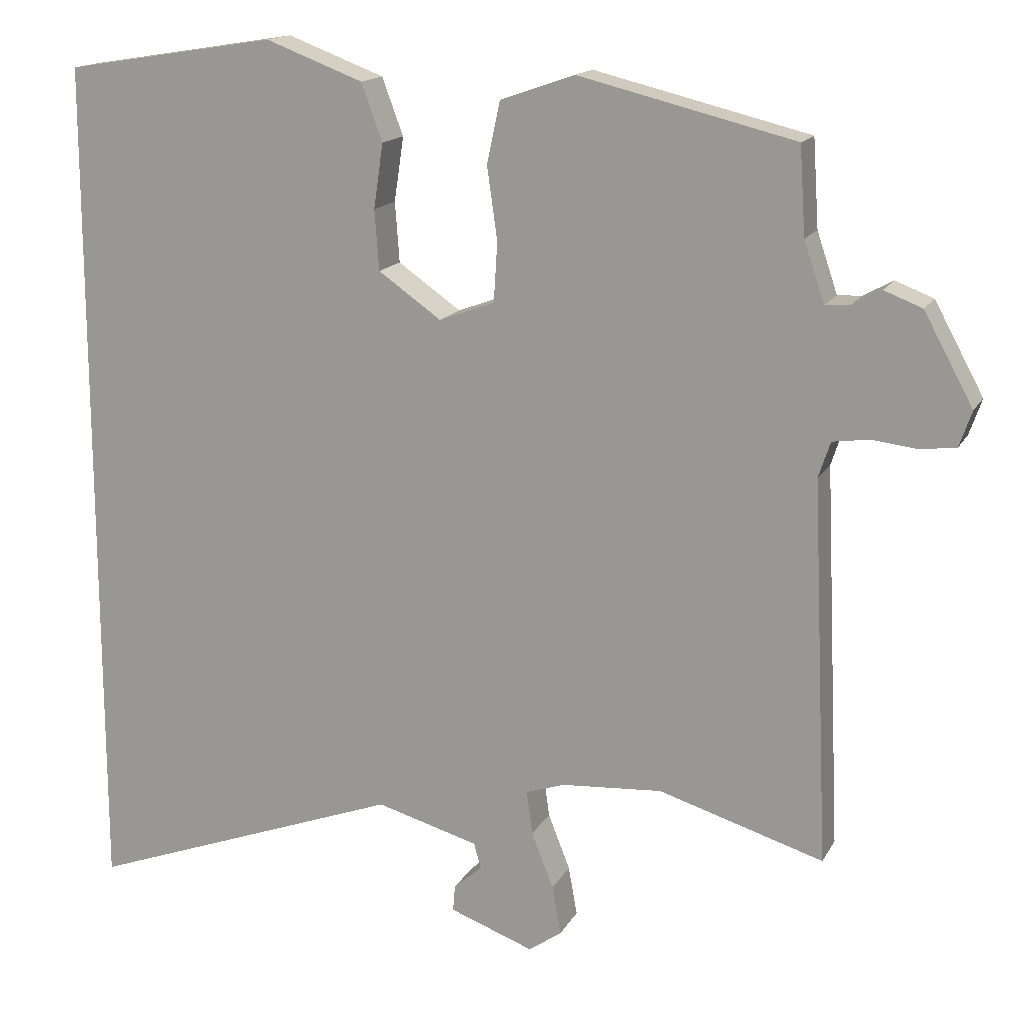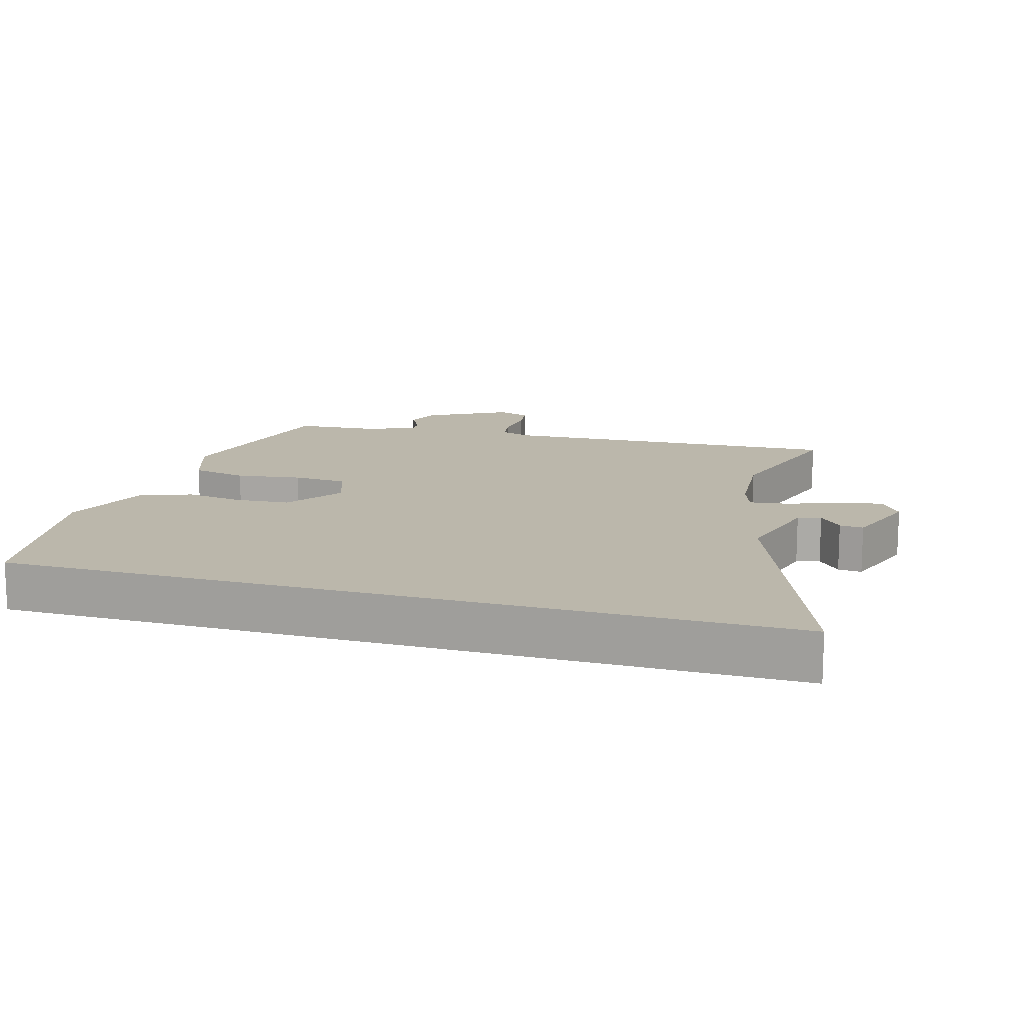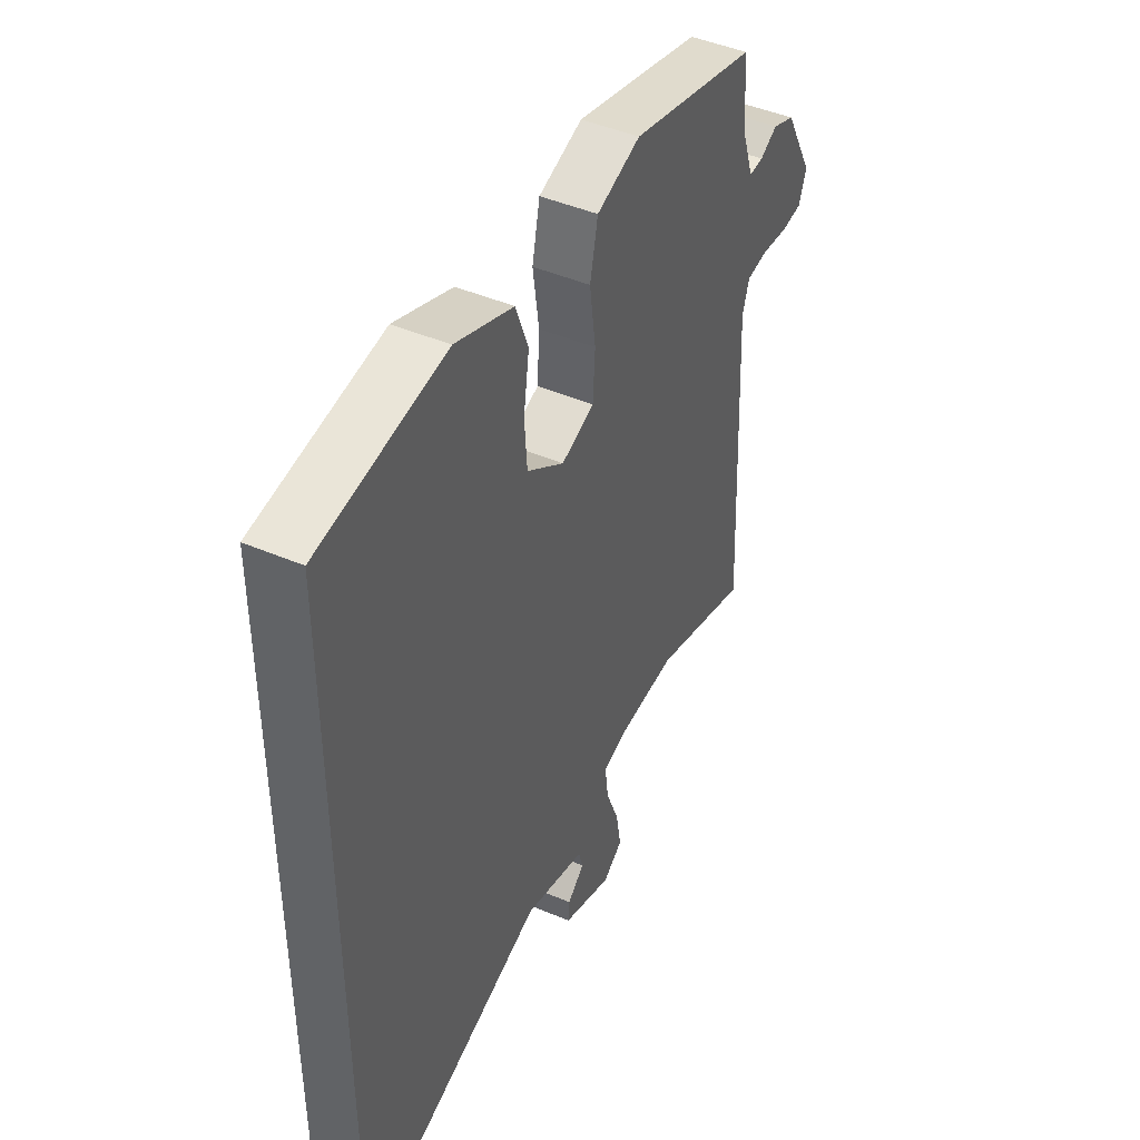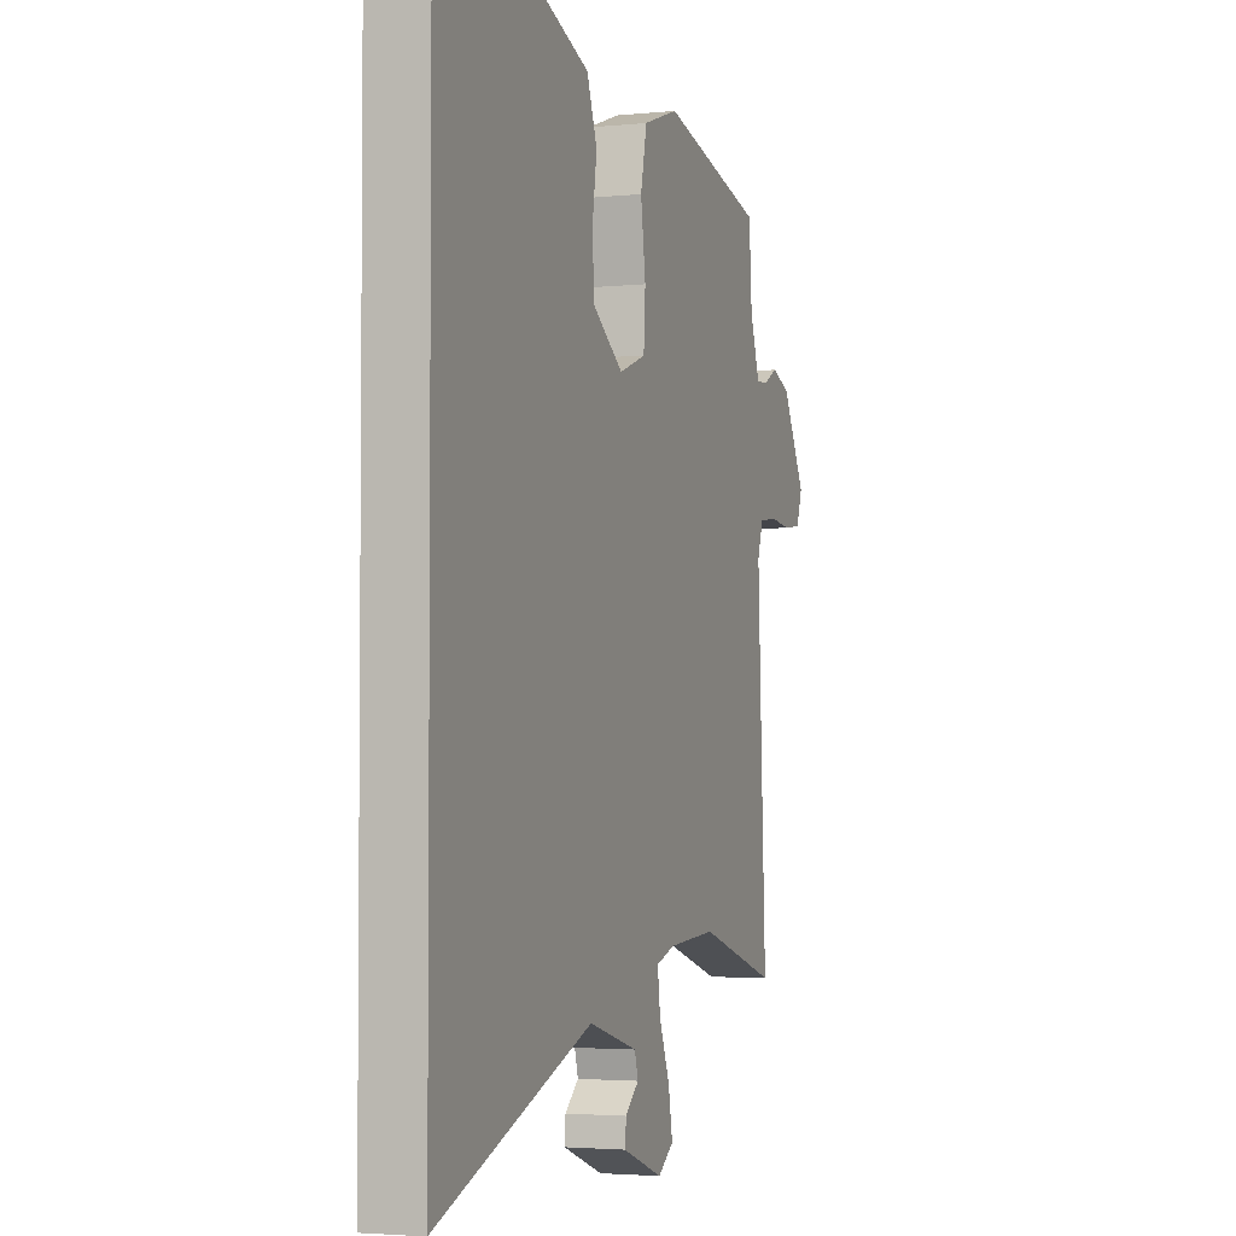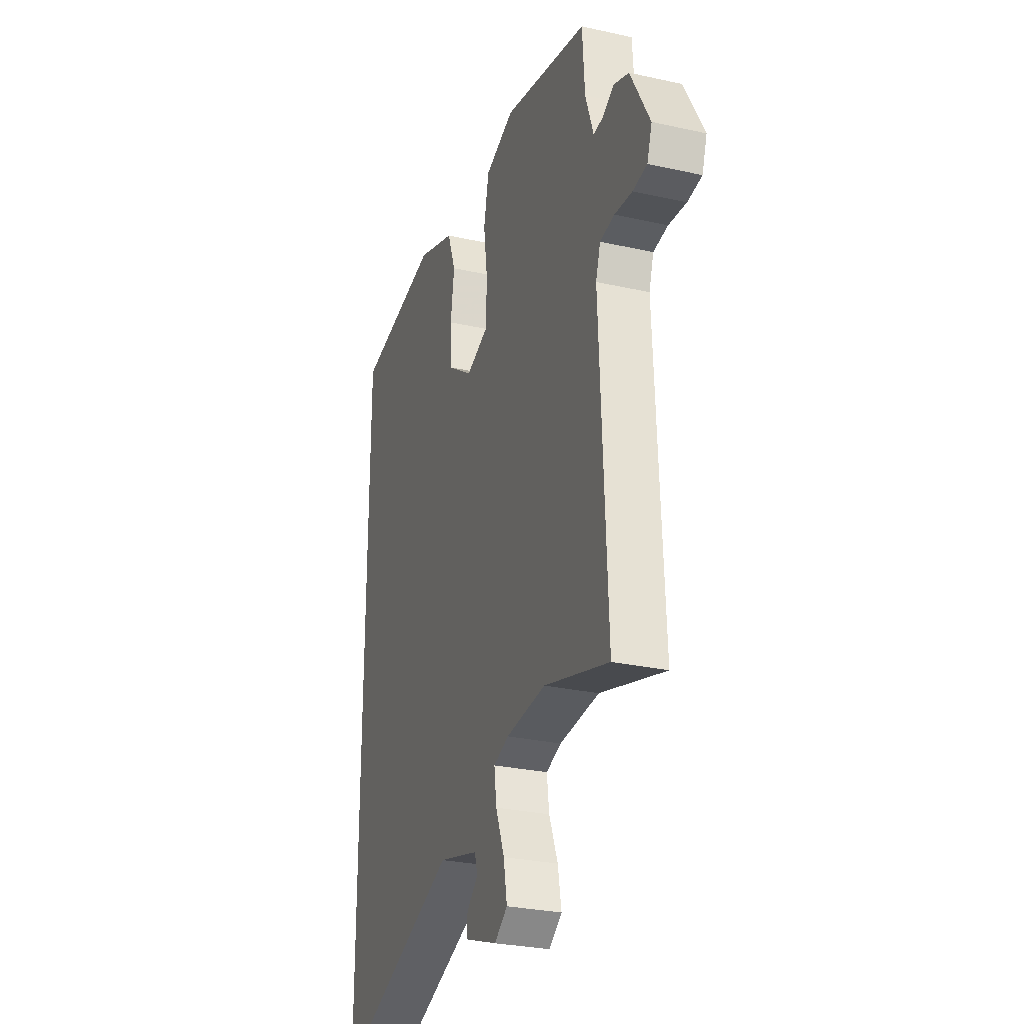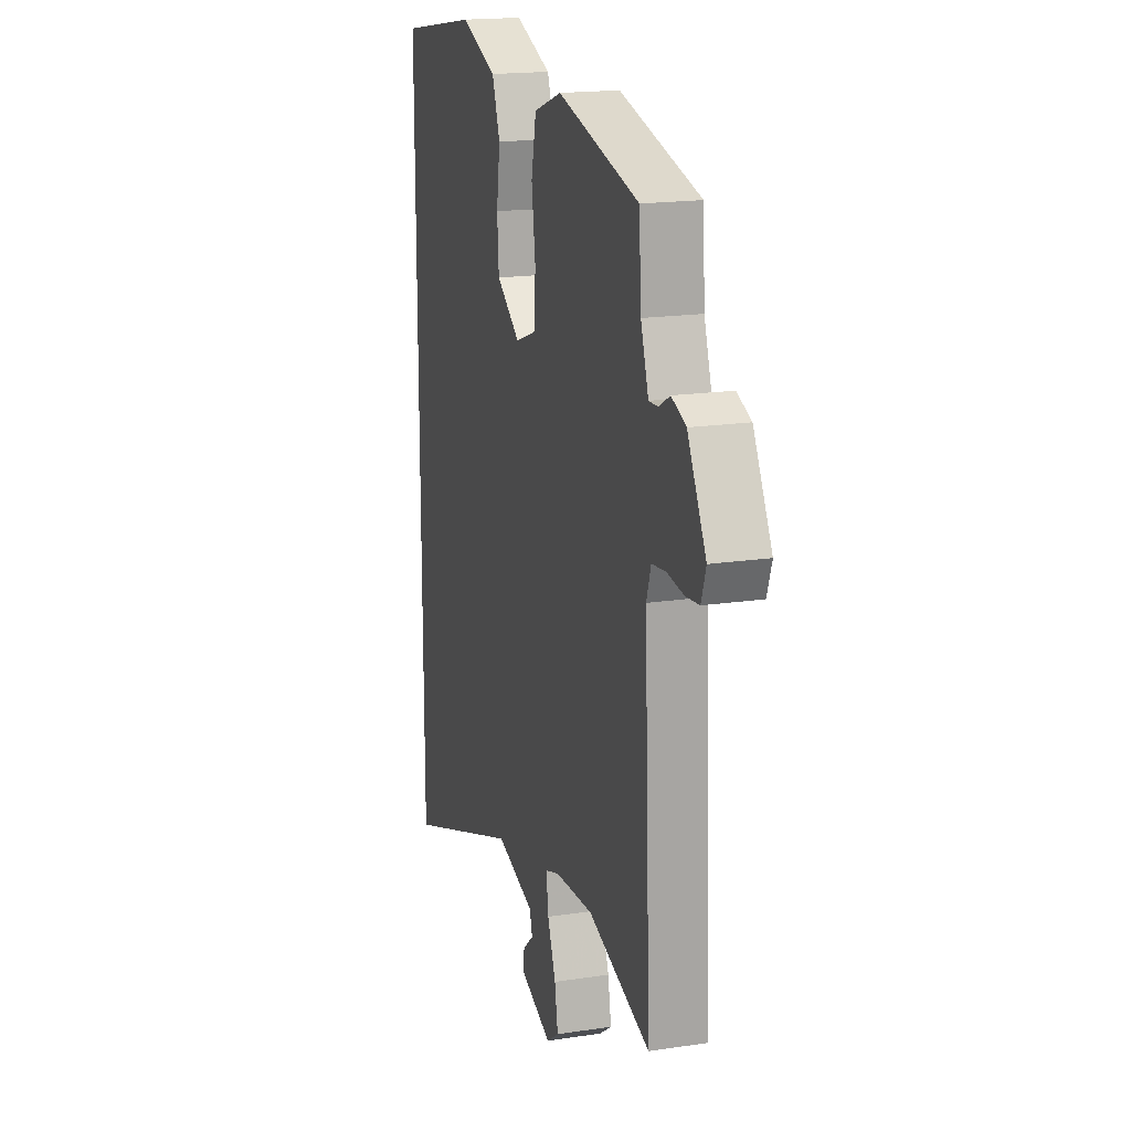
<metadata>
{"format":"obj","ext":"obj","renderer":"f3d","projection":"perspective","resolution":1024,"background":"white","views":[{"elev":15.6,"azim":-159.8,"up":"+Z"},{"elev":14.2,"azim":106.3,"up":"+Y"},{"elev":45.0,"azim":116.4,"up":"+Z"},{"elev":-3.1,"azim":109.5,"up":"+Z"},{"elev":-28.4,"azim":-108.6,"up":"+Z"},{"elev":18.1,"azim":-106.3,"up":"+Z"}]}
</metadata>
<code>
v -0.345 0.07 -0.453
v -0.57 0.07 -0.521
v -0.546 0.07 0.001
v -0.562 0.07 0.05
v -0.612 0.07 0.057
v -0.673 0.07 0.05
v -0.722 0.07 0.056
v -0.739 0.07 0.105
v -0.672 0.07 0.228
v -0.62 0.07 0.248
v -0.58 0.07 0.226
v -0.547 0.07 0.224
v -0.519 0.07 0.306
v -0.511 0.07 0.425
v -0.217 0.07 0.497
v -0.116 0.07 0.462
v -0.098 0.07 0.378
v -0.112 0.07 0.279
v -0.107 0.07 0.198
v -0.031 0.07 0.17
v 0.055 0.07 0.23
v 0.061 0.07 0.312
v 0.048 0.07 0.4
v 0.077 0.07 0.478
v 0.21 0.07 0.528
v 0.5 0.07 0.482
v 0.5 0.07 -0.691
v 0.064 0.07 -0.53
v -0.076 0.07 -0.569
v -0.086 0.07 -0.604
v -0.047 0.07 -0.638
v -0.044 0.07 -0.674
v -0.159 0.07 -0.716
v -0.204 0.07 -0.684
v -0.192 0.07 -0.617
v -0.162 0.07 -0.541
v -0.154 0.07 -0.481
v -0.207 0.07 -0.463
v -0.345 0 -0.453
v -0.57 0 -0.521
v -0.546 0 0.001
v -0.562 0 0.05
v -0.612 0 0.057
v -0.673 0 0.05
v -0.722 0 0.056
v -0.739 0 0.105
v -0.672 0 0.228
v -0.62 0 0.248
v -0.58 0 0.226
v -0.547 0 0.224
v -0.519 0 0.306
v -0.511 0 0.425
v -0.217 0 0.497
v -0.116 0 0.462
v -0.098 0 0.378
v -0.112 0 0.279
v -0.107 0 0.198
v -0.031 0 0.17
v 0.055 0 0.23
v 0.061 0 0.312
v 0.048 0 0.4
v 0.077 0 0.478
v 0.21 0 0.528
v 0.5 0 0.482
v 0.5 0 -0.691
v 0.064 0 -0.53
v -0.076 0 -0.569
v -0.086 0 -0.604
v -0.047 0 -0.638
v -0.044 0 -0.674
v -0.159 0 -0.716
v -0.204 0 -0.684
v -0.192 0 -0.617
v -0.162 0 -0.541
v -0.154 0 -0.481
v -0.207 0 -0.463
f 33 34 35 36
f 33 36 37
f 30 31 32 33
f 29 30 33 37
f 28 29 37
f 25 26 27 28
f 25 28 37 38
f 22 23 24 25
f 21 22 25
f 15 16 17 18
f 13 14 15 18
f 12 13 18 19
f 8 9 10 11
f 8 11 12
f 5 6 7 8
f 4 5 8 12
f 3 4 12 19
f 1 2 3 19
f 21 25 38
f 20 21 38 1
f 1 19 20
f 74 73 72 71
f 75 74 71
f 71 70 69 68
f 75 71 68 67
f 75 67 66
f 66 65 64 63
f 76 75 66 63
f 63 62 61 60
f 63 60 59
f 56 55 54 53
f 56 53 52 51
f 57 56 51 50
f 49 48 47 46
f 50 49 46
f 46 45 44 43
f 50 46 43 42
f 57 50 42 41
f 57 41 40 39
f 76 63 59
f 39 76 59 58
f 58 57 39
f 1 39 40 2
f 2 40 41 3
f 3 41 42 4
f 4 42 43 5
f 5 43 44 6
f 6 44 45 7
f 7 45 46 8
f 8 46 47 9
f 9 47 48 10
f 10 48 49 11
f 11 49 50 12
f 12 50 51 13
f 13 51 52 14
f 14 52 53 15
f 15 53 54 16
f 16 54 55 17
f 17 55 56 18
f 18 56 57 19
f 19 57 58 20
f 20 58 59 21
f 21 59 60 22
f 22 60 61 23
f 23 61 62 24
f 24 62 63 25
f 25 63 64 26
f 26 64 65 27
f 27 65 66 28
f 28 66 67 29
f 29 67 68 30
f 30 68 69 31
f 31 69 70 32
f 32 70 71 33
f 33 71 72 34
f 34 72 73 35
f 35 73 74 36
f 36 74 75 37
f 37 75 76 38
f 38 76 39 1

</code>
